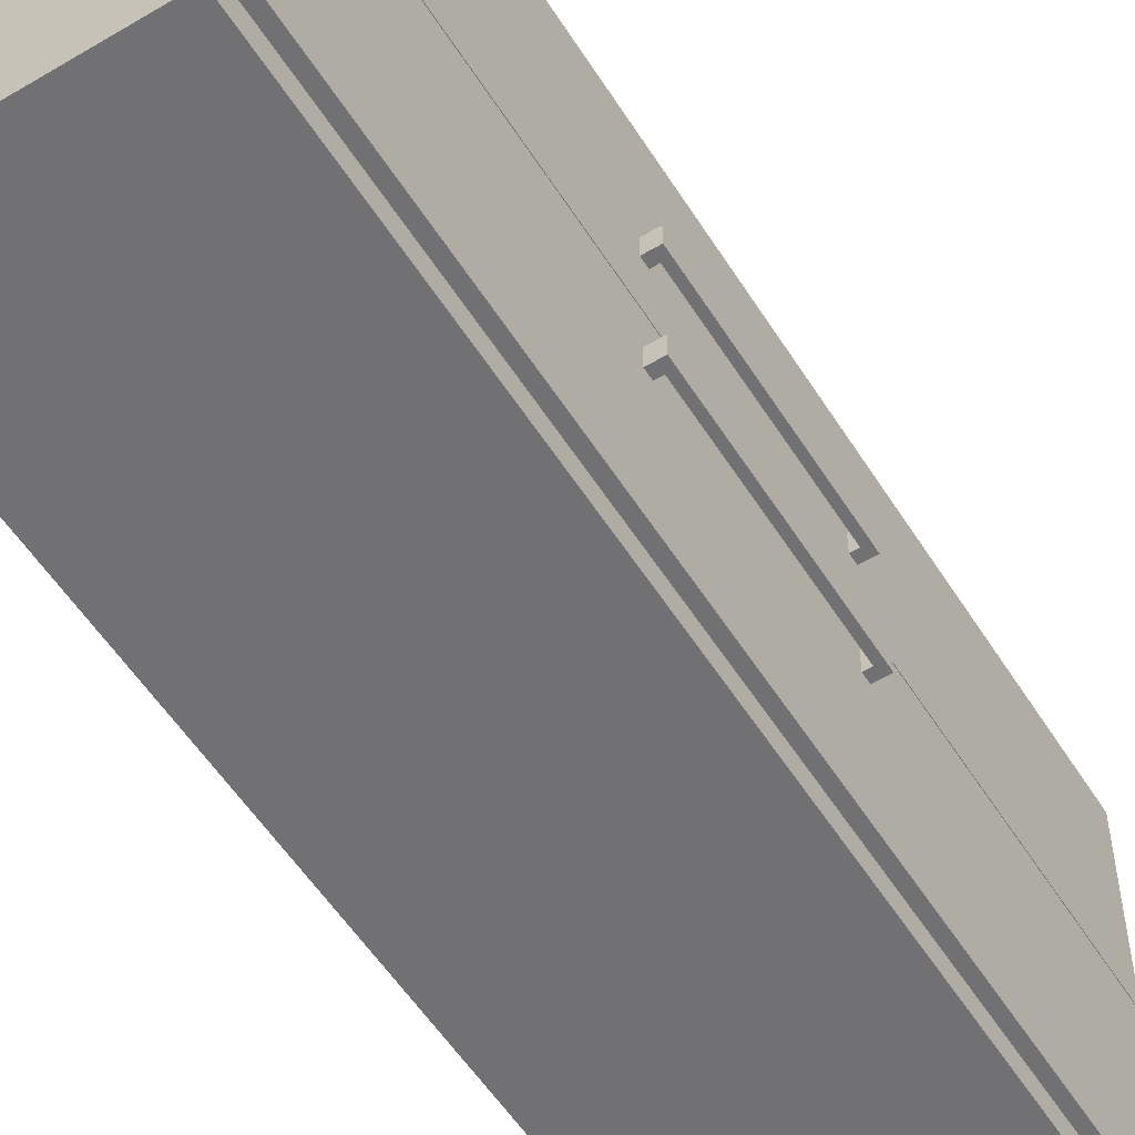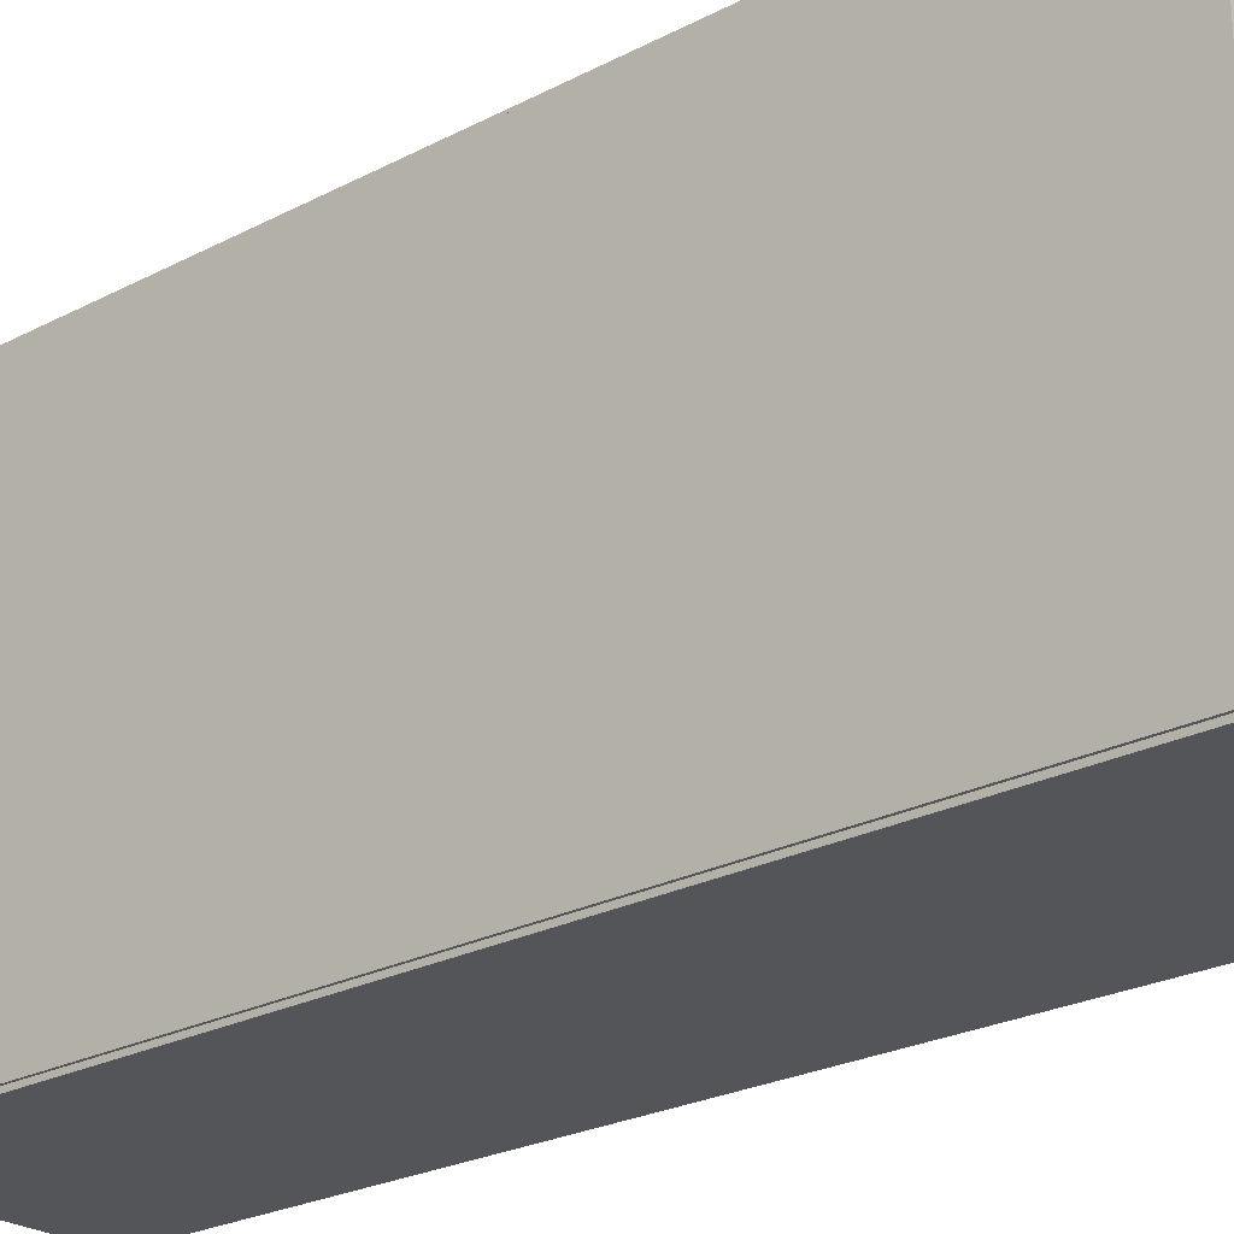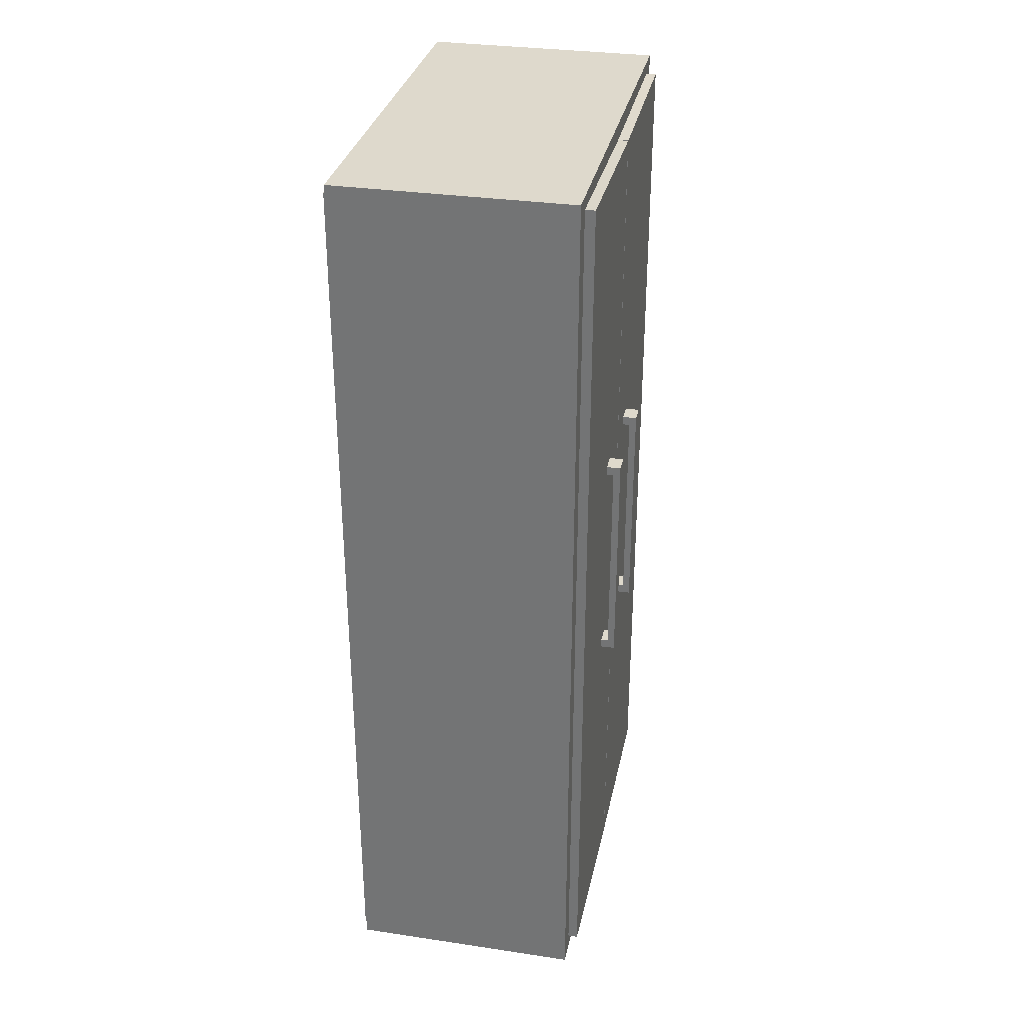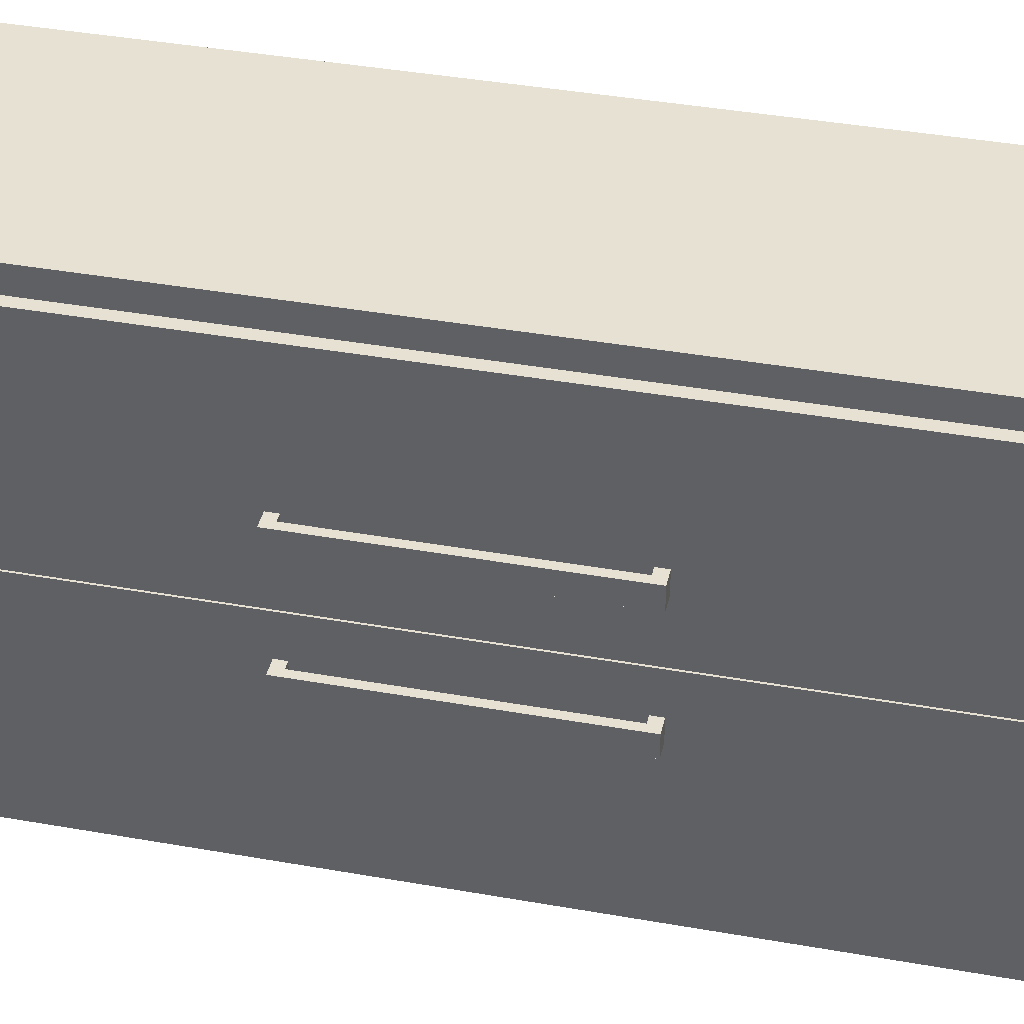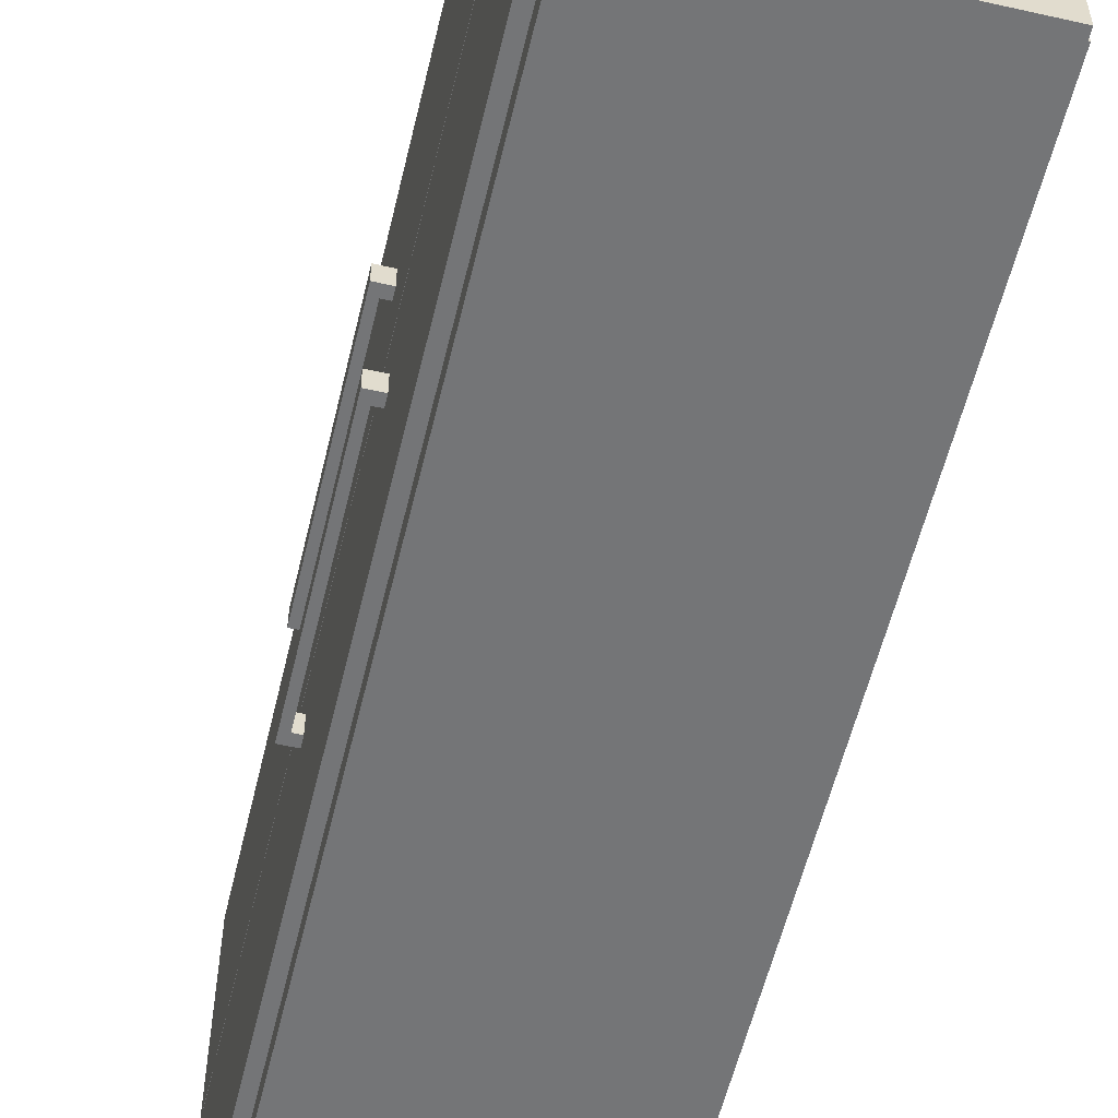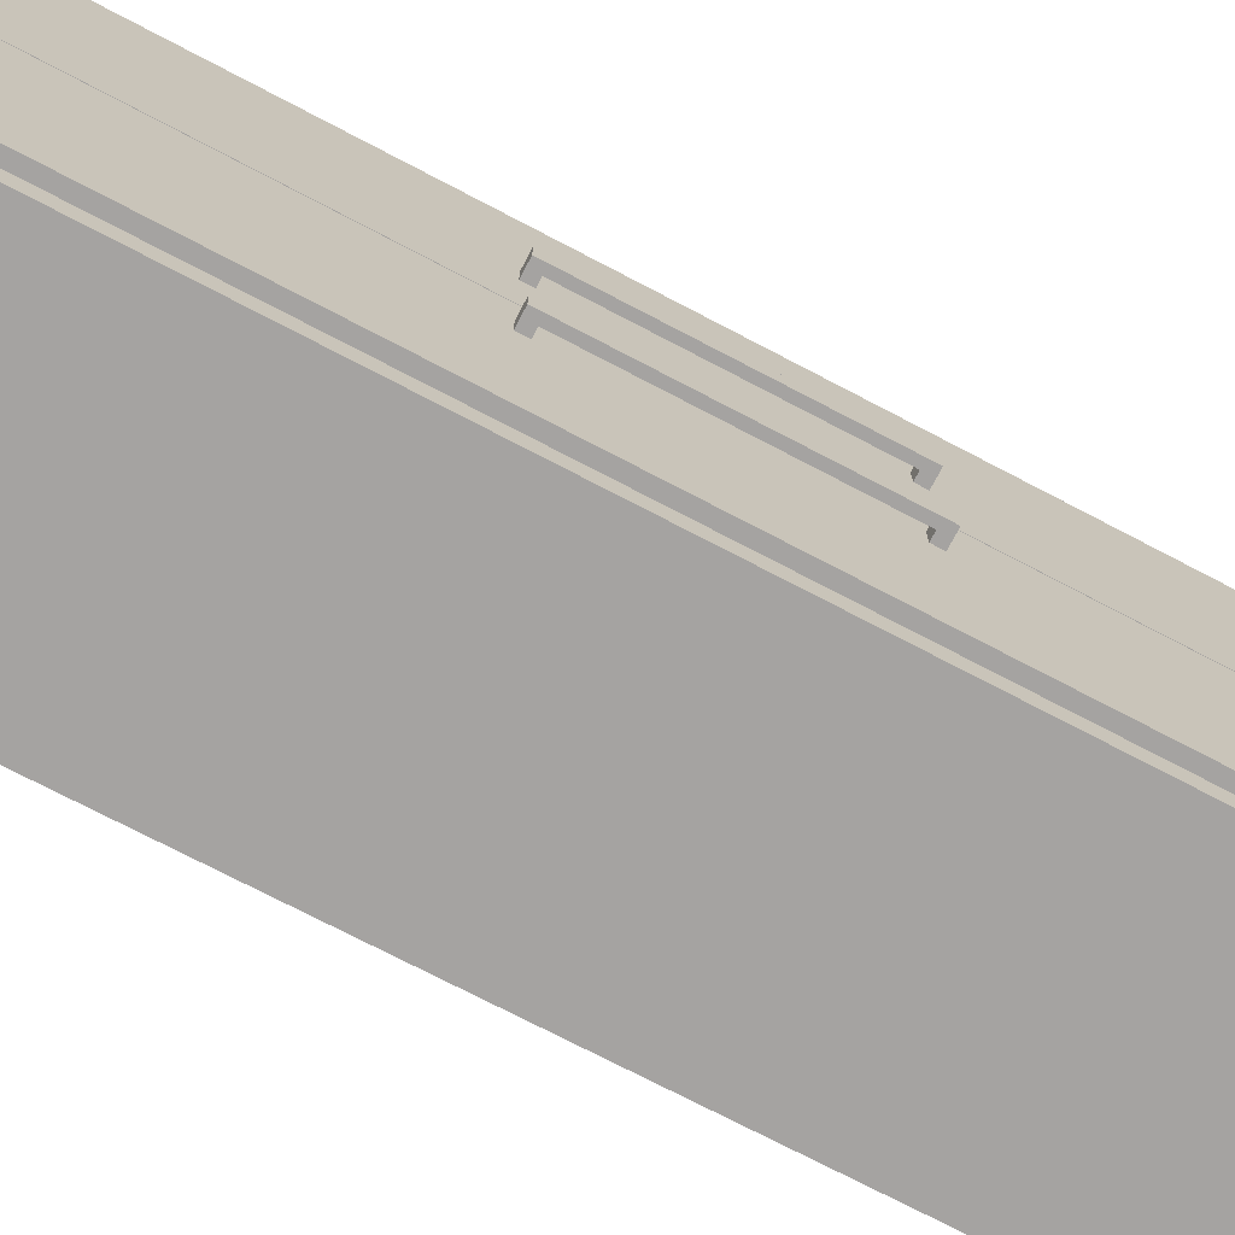
<metadata>
{"format":"obj","ext":"obj","renderer":"f3d","projection":"perspective","resolution":1024,"background":"white","views":[{"elev":-55.3,"azim":31.9,"up":"+Z"},{"elev":-24.1,"azim":-48.8,"up":"+Z"},{"elev":31.9,"azim":11.8,"up":"+Y"},{"elev":39.5,"azim":102.5,"up":"+Z"},{"elev":-56.4,"azim":166.7,"up":"+Z"},{"elev":-73.1,"azim":62.3,"up":"+Z"}]}
</metadata>
<code>
o Cube
v -0.02134 0.9701 -0.3682
v 0.4834 -0.99 -0.377
v 0.4834 0.99 -0.377
v -0.006979 -0.9599 -0.3296
v -0.006979 0.9599 -0.3296
v 0.4834 -0.9531 -0.3269
v 0.4834 0.9531 -0.3269
v -0.006979 -0.9599 0.08303
v -0.006979 0.9599 0.08303
v 0.4834 -0.9531 0.08303
v 0.4834 0.9531 0.08303
v -0.02134 -0.9701 0.5342
v 0.4834 -0.99 0.543
v 0.4834 0.99 0.543
v -0.006979 -0.9599 0.4957
v -0.006979 0.9599 0.4957
v 0.4834 -0.9531 0.4929
v 0.4834 0.9531 0.4929
v -0.02134 0.99 -0.377
v -0.02134 -0.99 -0.377
v -0.02134 0.99 0.543
v -0.02134 -0.99 0.543
v -0.02134 0.9701 0.08303
v -0.02134 0.9701 0.5342
v -0.02134 -0.9701 0.08303
v -0.02134 -0.9701 -0.3682
v -0.0263 0.9701 0.08303
v -0.0263 -0.9701 0.08303
v -0.0263 0.9701 -0.3682
v -0.0263 -0.9701 -0.3682
v -0.0263 0.9701 0.5342
v -0.0263 -0.9701 0.5342
v 0.5047 0.9531 0.0856
v 0.5047 -0.9625 0.0856
v 0.482 -0.9625 0.0856
v 0.482 0.9531 0.0856
v 0.482 0.9625 0.4963
v 0.482 -0.9531 0.4963
v 0.5047 0.9625 0.4963
v 0.5047 -0.9531 0.4963
v 0.5047 0.9531 0.08251
v 0.5047 -0.9625 0.0825
v 0.482 -0.9625 0.0825
v 0.482 0.9531 0.08251
v 0.482 0.9625 -0.3282
v 0.482 -0.9531 -0.3282
v 0.5047 0.9625 -0.3282
v 0.5047 -0.9531 -0.3282
f 20 19 3 2
f 8 4 5 9
f 4 6 7 5
f 2 3 7 6
f 14 18 11 7 3
f 7 11 9 5
f 4 8 10 6
f 22 20 2 13
f 10 17 13 2 6
f 22 13 14 21
f 8 9 16 15
f 15 16 18 17
f 13 17 18 14
f 18 16 9 11
f 15 17 10 8
f 14 3 19 21
f 12 25 26 20 22
f 26 1 19 20
f 24 12 22 21
f 23 24 21 19 1
f 33 39 40 34
f 36 35 38 37
f 40 39 37 38
f 39 33 36 37
f 34 40 38 35
f 33 34 35 36
f 41 42 48 47
f 44 45 46 43
f 48 46 45 47
f 47 45 44 41
f 42 43 46 48
f 41 44 43 42
f 25 26 1 23
f 25 23 24 12
f 26 25 28 30
f 12 24 31 32
f 28 27 29 30
f 28 32 31 27
f 23 1 29 27
f 25 12 32 28
f 24 23 27 31
f 1 26 30 29
o Cube.002
v 0.535 -0.229 0.2411
v 0.535 0.2266 0.2411
v 0.535 -0.229 0.1998
v 0.535 0.2266 0.1998
v 0.5047 -0.229 0.1998
v 0.5047 0.2266 0.2411
v 0.5047 -0.229 0.2411
v 0.5199 0.2266 0.1998
v 0.5199 -0.229 0.1998
v 0.5199 -0.229 0.2411
v 0.5199 0.2266 0.2411
v 0.535 0.2466 0.1998
v 0.535 0.2466 0.2411
v 0.5199 0.2466 0.1998
v 0.5047 0.2466 0.2411
v 0.5047 0.2466 0.1998
v 0.5199 0.2466 0.2411
v 0.5047 0.2266 0.1998
v 0.535 -0.249 0.2411
v 0.535 -0.249 0.1998
v 0.5199 -0.249 0.1998
v 0.5047 -0.249 0.1998
v 0.5047 -0.249 0.2411
v 0.5199 -0.249 0.2411
v 0.535 -0.229 -0.0376
v 0.535 0.2266 -0.0376
v 0.535 -0.229 0.003754
v 0.535 0.2266 0.003754
v 0.5047 -0.229 0.003754
v 0.5047 0.2266 -0.0376
v 0.5047 -0.229 -0.0376
v 0.5199 0.2266 0.003754
v 0.5199 -0.229 0.003754
v 0.5199 -0.229 -0.0376
v 0.5199 0.2266 -0.0376
v 0.535 0.2466 0.003754
v 0.535 0.2466 -0.0376
v 0.5199 0.2466 0.003754
v 0.5047 0.2466 -0.0376
v 0.5047 0.2466 0.003754
v 0.5199 0.2466 -0.0376
v 0.5047 0.2266 0.003754
v 0.535 -0.249 -0.0376
v 0.535 -0.249 0.003754
v 0.5199 -0.249 0.003754
v 0.5047 -0.249 0.003754
v 0.5047 -0.249 -0.0376
v 0.5199 -0.249 -0.0376
f 66 56 59 54
f 57 58 59 56
f 57 56 52 51
f 51 52 50 49
f 49 58 72 67
f 56 66 64 62
f 53 57 69 70
f 49 50 59 58
f 57 53 55 58
f 62 64 63 65
f 60 62 65 61
f 50 52 60 61
f 59 50 61 65
f 54 59 65 63
f 52 56 62 60
f 66 54 63 64
f 69 68 67 72
f 70 69 72 71
f 57 51 68 69
f 51 49 67 68
f 58 55 71 72
f 55 53 70 71
f 90 78 83 80
f 81 80 83 82
f 81 75 76 80
f 75 73 74 76
f 73 91 96 82
f 80 86 88 90
f 77 94 93 81
f 73 82 83 74
f 81 82 79 77
f 86 89 87 88
f 84 85 89 86
f 74 85 84 76
f 83 89 85 74
f 78 87 89 83
f 76 84 86 80
f 90 88 87 78
f 93 96 91 92
f 94 95 96 93
f 81 93 92 75
f 75 92 91 73
f 82 96 95 79
f 79 95 94 77

</code>
